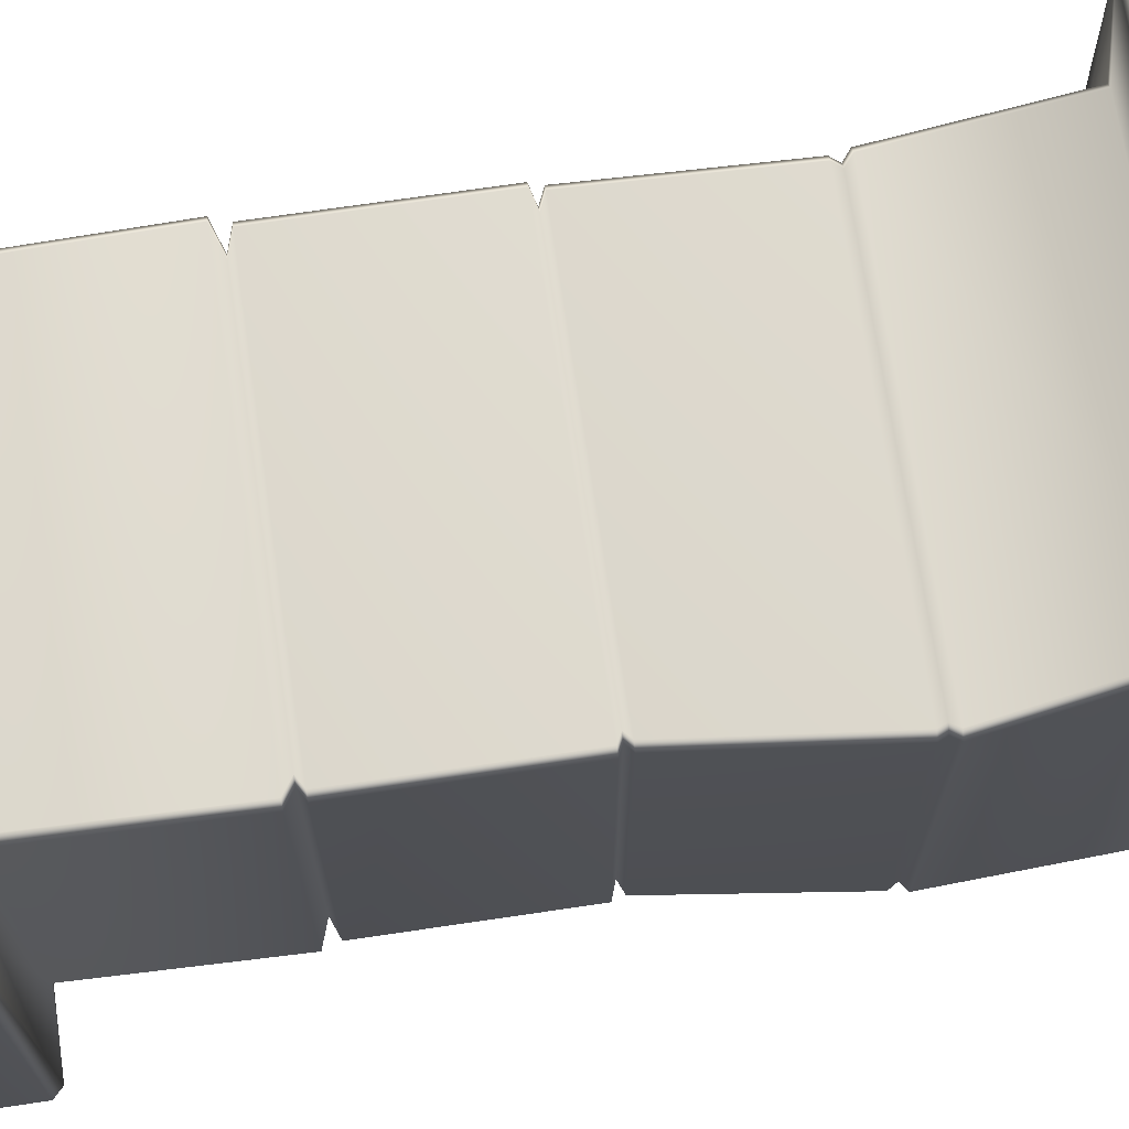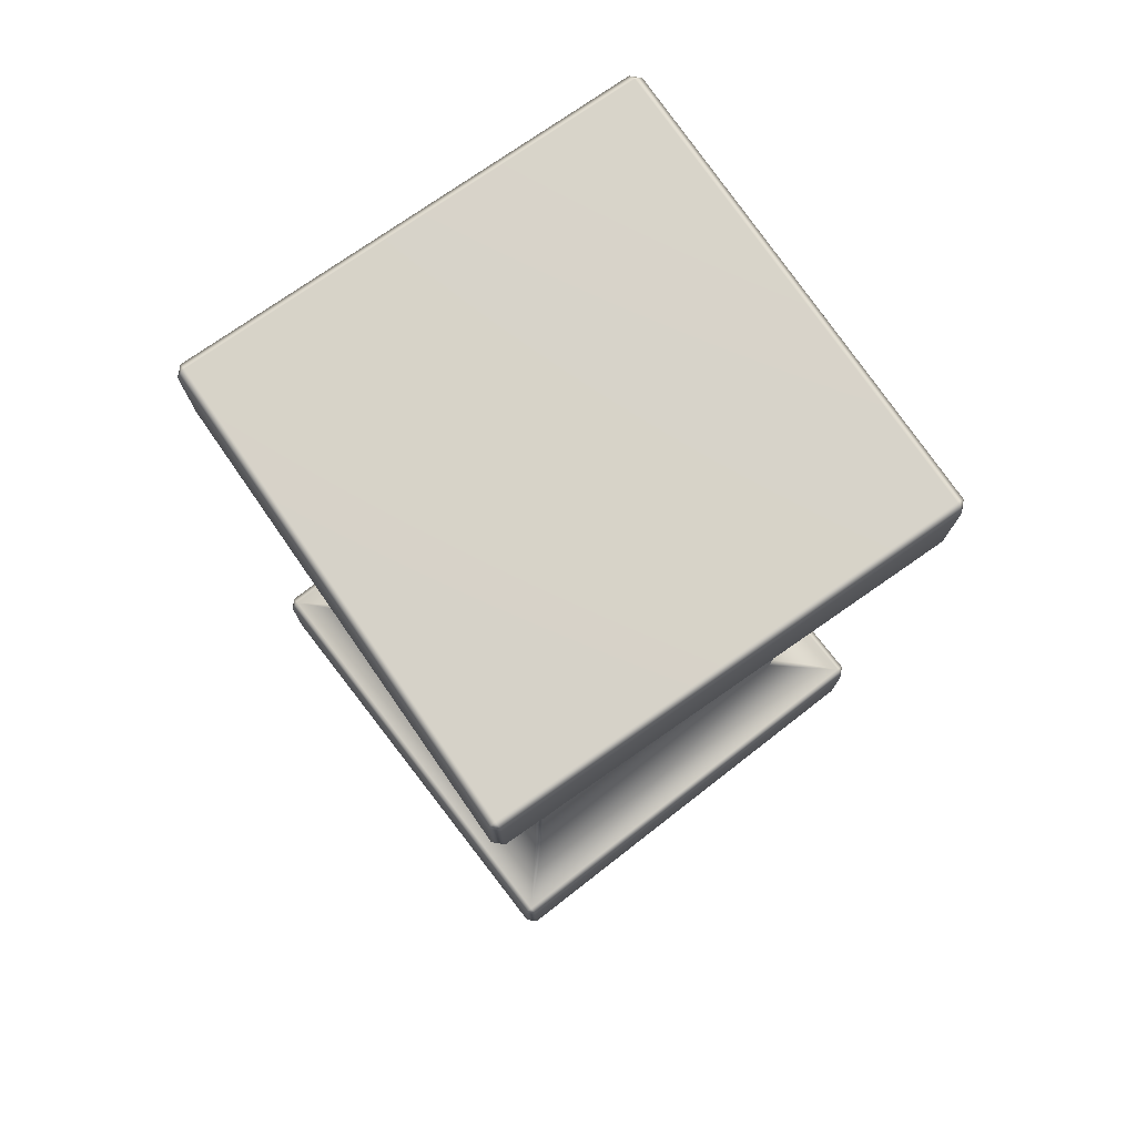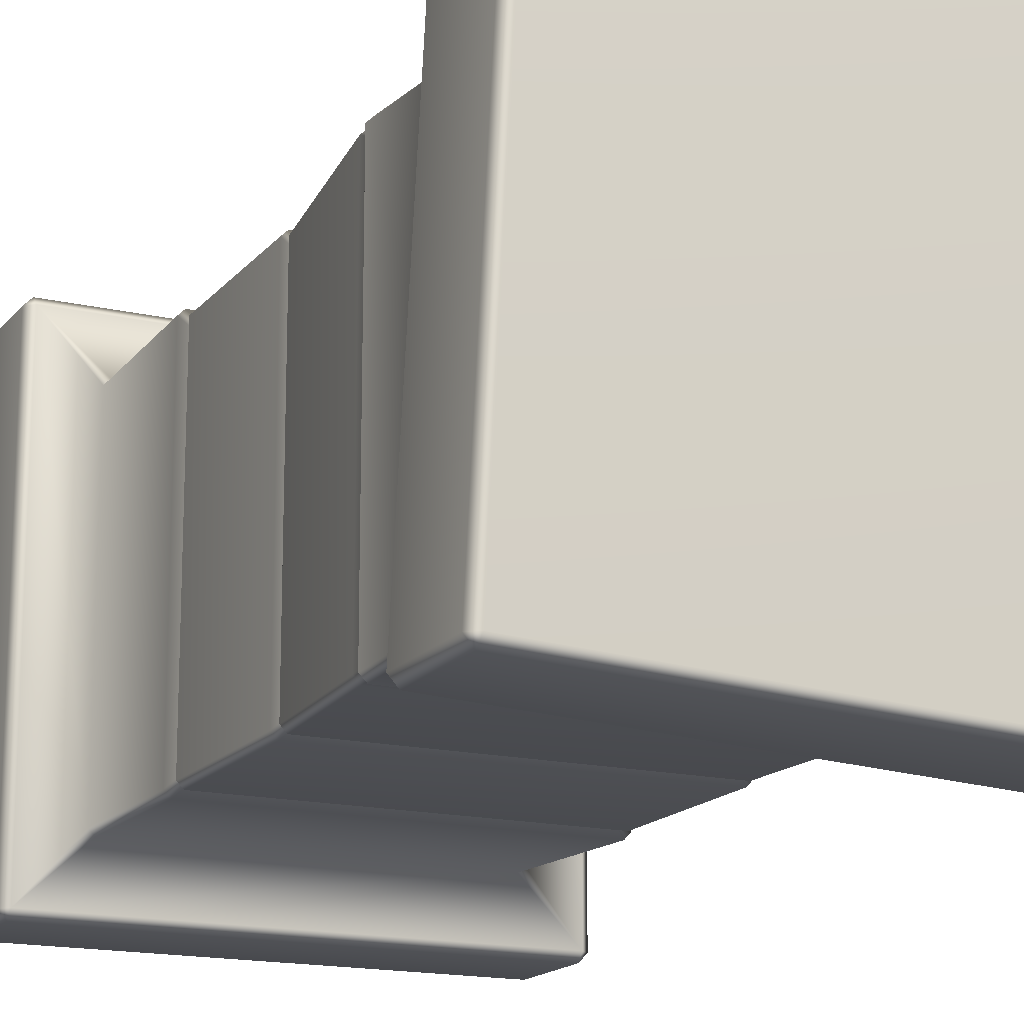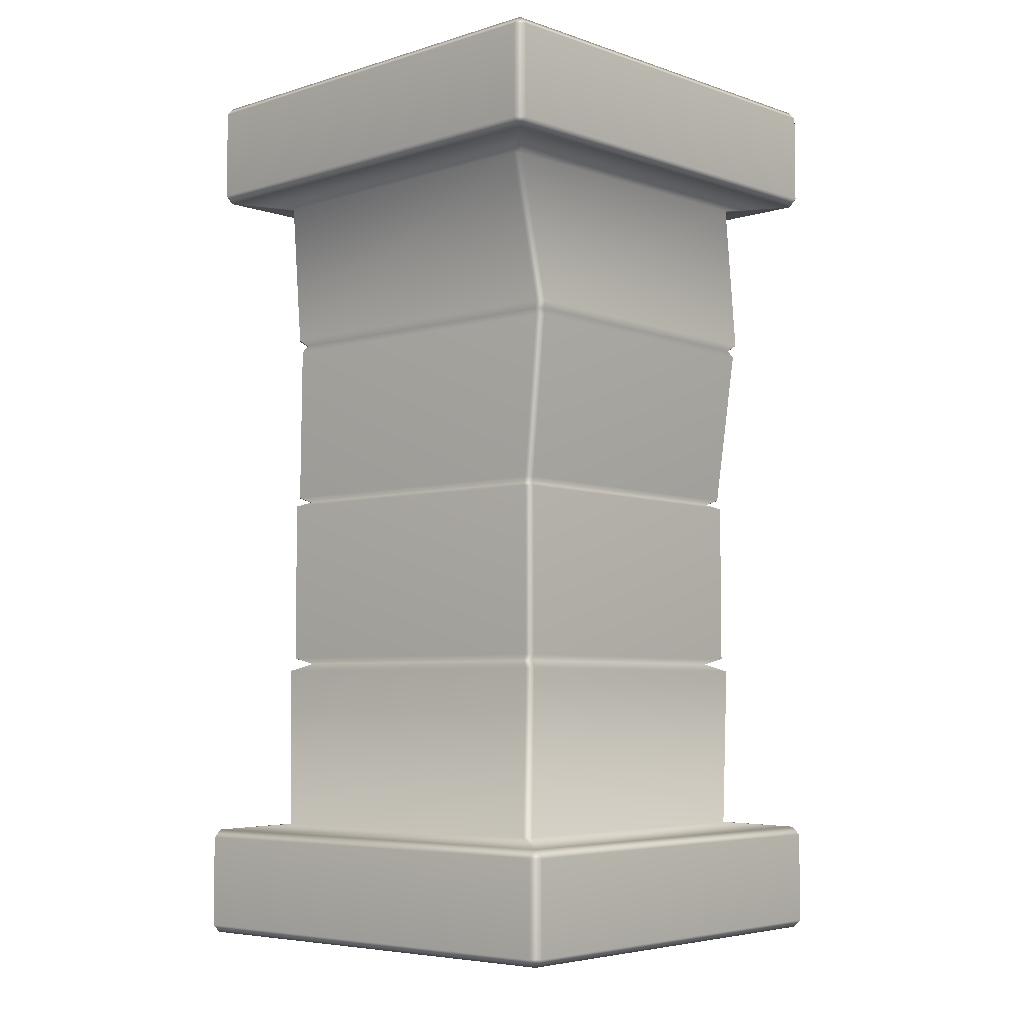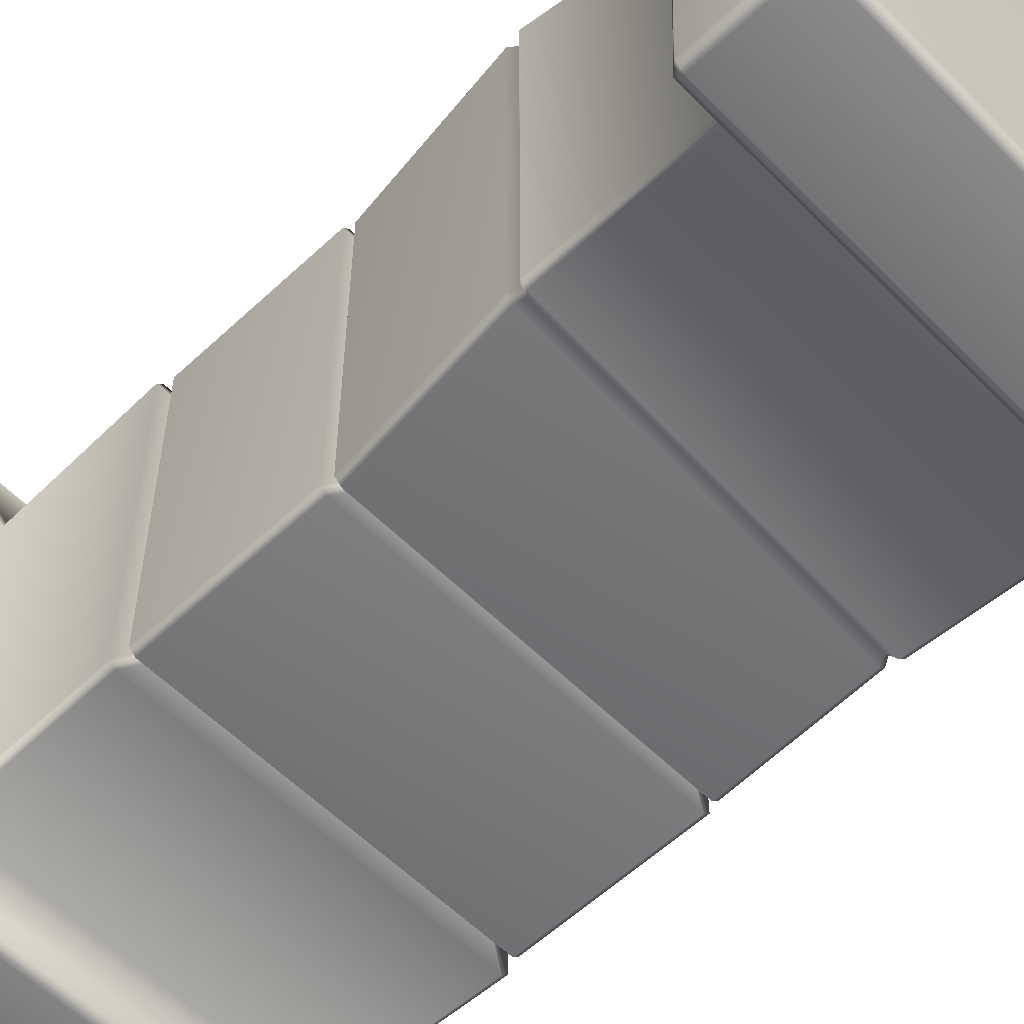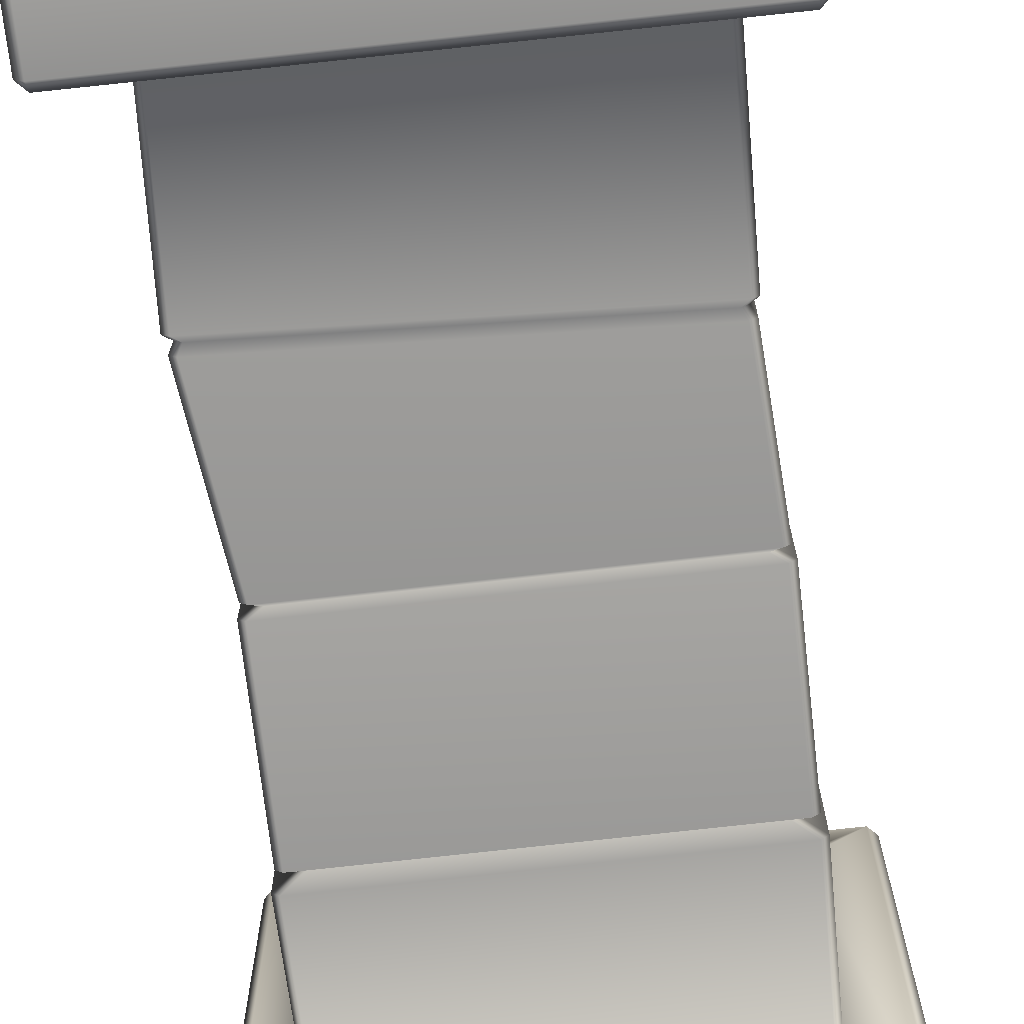
<metadata>
{"format":"obj","ext":"obj","renderer":"f3d","projection":"perspective","resolution":1024,"background":"white","views":[{"elev":71.2,"azim":81.6,"up":"+Z"},{"elev":76.5,"azim":52.2,"up":"+Y"},{"elev":-16.3,"azim":154.4,"up":"+Z"},{"elev":-5.4,"azim":40.6,"up":"+Y"},{"elev":-57.4,"azim":134.2,"up":"+Z"},{"elev":-71.6,"azim":-173.5,"up":"+Z"}]}
</metadata>
<code>
v -36.18 24.95 -36.47
v -37.46 24.95 -35.19
v -36.18 24.95 37.26
v -37.46 24.95 35.98
v 37.47 60.82 -35.95
v 36.19 60.82 -37.23
v 36.19 60.82 37.34
v 37.47 60.82 36.06
v 35.43 24.95 -36.47
v 36.71 24.95 -35.19
v 36.71 24.95 35.98
v 35.43 24.95 37.26
v -36.94 60.82 -37.23
v -38.22 60.82 -35.95
v -38.22 60.82 36.06
v -36.94 60.82 37.34
v -48.57 1.775 -49.92
v -48.57 0 -48.15
v -50.34 1.775 -48.15
v -48.57 1.775 50.08
v -50.34 1.775 48.3
v -48.57 0 48.3
v -48.57 23.67 -48.15
v -48.57 21.89 -49.92
v -50.34 21.89 -48.15
v 49.66 21.89 -48.15
v 47.88 21.89 -49.92
v 47.88 23.67 -48.15
v 47.88 21.89 50.08
v 49.66 21.89 48.3
v 47.88 23.67 48.3
v 47.88 1.775 -49.92
v 49.66 1.775 -48.15
v 47.88 0 -48.15
v 49.66 1.775 48.3
v 47.88 1.775 50.08
v 47.88 0 48.3
v -50.34 21.89 48.3
v -48.57 21.89 50.08
v -48.57 23.67 48.3
v -33.3 62.5 -33.54
v 32.55 62.5 -33.54
v 33.72 62.5 -32.37
v 33.71 62.5 32.47
v 32.54 62.5 33.63
v -33.29 62.5 33.63
v -34.46 62.5 32.47
v -34.47 62.5 -32.37
v -36.13 63.81 -36.43
v 35.38 63.81 -36.43
v 36.65 63.81 -35.16
v 36.65 63.81 35.26
v 35.37 63.81 36.52
v -36.12 63.81 36.52
v -37.39 63.81 35.26
v -37.4 63.81 -35.16
v -36.13 100.1 -36.43
v 35.38 100.1 -36.43
v 36.65 100.1 -35.16
v 36.65 100.1 35.26
v 35.37 100.1 36.52
v -36.12 100.1 36.52
v -37.39 100.1 35.26
v -37.4 100.1 -35.16
v -33.75 101.1 -34
v 33 101.1 -34
v 34.19 101.1 -32.81
v 34.18 101.1 32.91
v 32.99 101.1 34.08
v -33.74 101.1 34.08
v -34.93 101.1 32.91
v -34.93 101.1 -32.81
v -35.65 102.2 -35.94
v 34.9 102.2 -35.94
v 36.16 102.2 -34.68
v 36.15 102.2 34.79
v 34.89 102.2 36.03
v -35.64 102.2 36.03
v -36.9 102.2 34.79
v -36.91 102.2 -34.68
v -33.91 133.5 -37.18
v 39.07 137 -37.18
v 40.37 137 -35.88
v 40.36 137 35.99
v 39.06 137 37.27
v -33.9 137 37.27
v -35.2 137 35.99
v -35.21 133.5 -35.88
v -33.07 135.1 -36.31
v 38.23 138.6 -36.31
v 39.49 138.6 -35.05
v 39.48 138.6 35.15
v 38.22 138.6 36.4
v -33.06 138.6 36.4
v -34.32 138.6 35.15
v -34.33 135.1 -35.05
v -34.37 136.4 -37.65
v 39.53 139.9 -37.65
v 40.85 139.9 -36.33
v 40.84 139.9 36.44
v 39.52 139.9 37.74
v -34.36 139.9 37.74
v -35.68 139.9 36.44
v -35.69 136.4 -36.33
v -35.32 173.3 -39.59
v 38.49 173.1 -35.72
v 39.73 173.1 -34.34
v 35.91 173 38.33
v 34.53 173 39.56
v -39.26 173.1 35.68
v -40.5 173.1 34.32
v -36.7 173.3 -38.35
v 51.14 196.3 -47.31
v 51.05 198.1 -45.53
v 52.82 196.3 -45.44
v 45.89 196.1 52.56
v 47.76 196.1 50.88
v 45.99 197.9 50.79
v 51.01 174.4 -45.58
v 51.11 176.2 -47.35
v 52.78 176.2 -45.48
v -47.08 176.4 -50.72
v -45.21 176.4 -52.4
v -45.31 174.6 -50.63
v -50.45 176.2 47.46
v -52.13 176.2 45.6
v -50.36 174.4 45.69
v -45.18 196.5 -52.36
v -47.05 196.5 -50.68
v -45.27 198.3 -50.58
v -52.1 196.3 45.64
v -50.42 196.3 47.5
v -50.33 198.1 45.73
v 47.73 176 50.84
v 45.86 176 52.52
v 45.95 174.2 50.74
f 1 2 14 13
f 4 3 16 15
f 10 9 6 5
f 12 11 8 7
f 1 13 6 9
f 10 5 8 11
f 12 7 16 3
f 4 15 14 2
f 25 19 21 38
f 35 33 26 30
f 19 18 22 21
f 25 24 17 19
f 39 38 21 20
f 23 25 38 40
f 32 27 26 33
f 26 28 31 30
f 30 29 36 35
f 34 33 35 37
f 17 18 19
f 20 21 22
f 23 24 25
f 26 27 28
f 29 30 31
f 32 33 34
f 35 36 37
f 38 39 40
f 23 28 27 24
f 24 27 32 17
f 32 34 18 17
f 22 18 34 37
f 37 36 20 22
f 29 39 20 36
f 29 31 40 39
f 4 2 23 40
f 1 9 28 23
f 10 11 31 28
f 12 3 40 31
f 12 31 11
f 40 3 4
f 23 2 1
f 10 28 9
f 6 13 41 42
f 8 5 43 44
f 16 7 45 46
f 14 15 47 48
f 5 6 42 43
f 7 8 44 45
f 13 14 48 41
f 15 16 46 47
f 42 41 49 50
f 44 43 51 52
f 46 45 53 54
f 48 47 55 56
f 43 42 50 51
f 45 44 52 53
f 41 48 56 49
f 47 46 54 55
f 50 49 57 58
f 52 51 59 60
f 54 53 61 62
f 56 55 63 64
f 51 50 58 59
f 53 52 60 61
f 49 56 64 57
f 55 54 62 63
f 58 57 65 66
f 60 59 67 68
f 62 61 69 70
f 64 63 71 72
f 59 58 66 67
f 61 60 68 69
f 57 64 72 65
f 63 62 70 71
f 66 65 73 74
f 68 67 75 76
f 70 69 77 78
f 72 71 79 80
f 67 66 74 75
f 69 68 76 77
f 65 72 80 73
f 71 70 78 79
f 74 73 81 82
f 76 75 83 84
f 78 77 85 86
f 80 79 87 88
f 75 74 82 83
f 77 76 84 85
f 73 80 88 81
f 79 78 86 87
f 82 81 89 90
f 84 83 91 92
f 86 85 93 94
f 88 87 95 96
f 83 82 90 91
f 85 84 92 93
f 81 88 96 89
f 87 86 94 95
f 90 89 97 98
f 92 91 99 100
f 94 93 101 102
f 96 95 103 104
f 91 90 98 99
f 93 92 100 101
f 89 96 104 97
f 95 94 102 103
f 98 97 105 106
f 100 99 107 108
f 102 101 109 110
f 104 103 111 112
f 99 98 106 107
f 101 100 108 109
f 97 104 112 105
f 103 102 110 111
f 121 115 117 134
f 131 129 122 126
f 115 114 118 117
f 121 120 113 115
f 135 134 117 116
f 119 121 134 136
f 128 123 122 129
f 122 124 127 126
f 126 125 132 131
f 130 129 131 133
f 113 114 115
f 116 117 118
f 119 120 121
f 122 123 124
f 125 126 127
f 128 129 130
f 131 132 133
f 134 135 136
f 119 124 123 120
f 120 123 128 113
f 128 130 114 113
f 118 114 130 133
f 133 132 116 118
f 125 135 116 132
f 125 127 136 135
f 108 107 119 136
f 106 105 124 119
f 112 111 127 124
f 110 109 136 127
f 110 127 111
f 136 109 108
f 119 107 106
f 112 124 105

</code>
